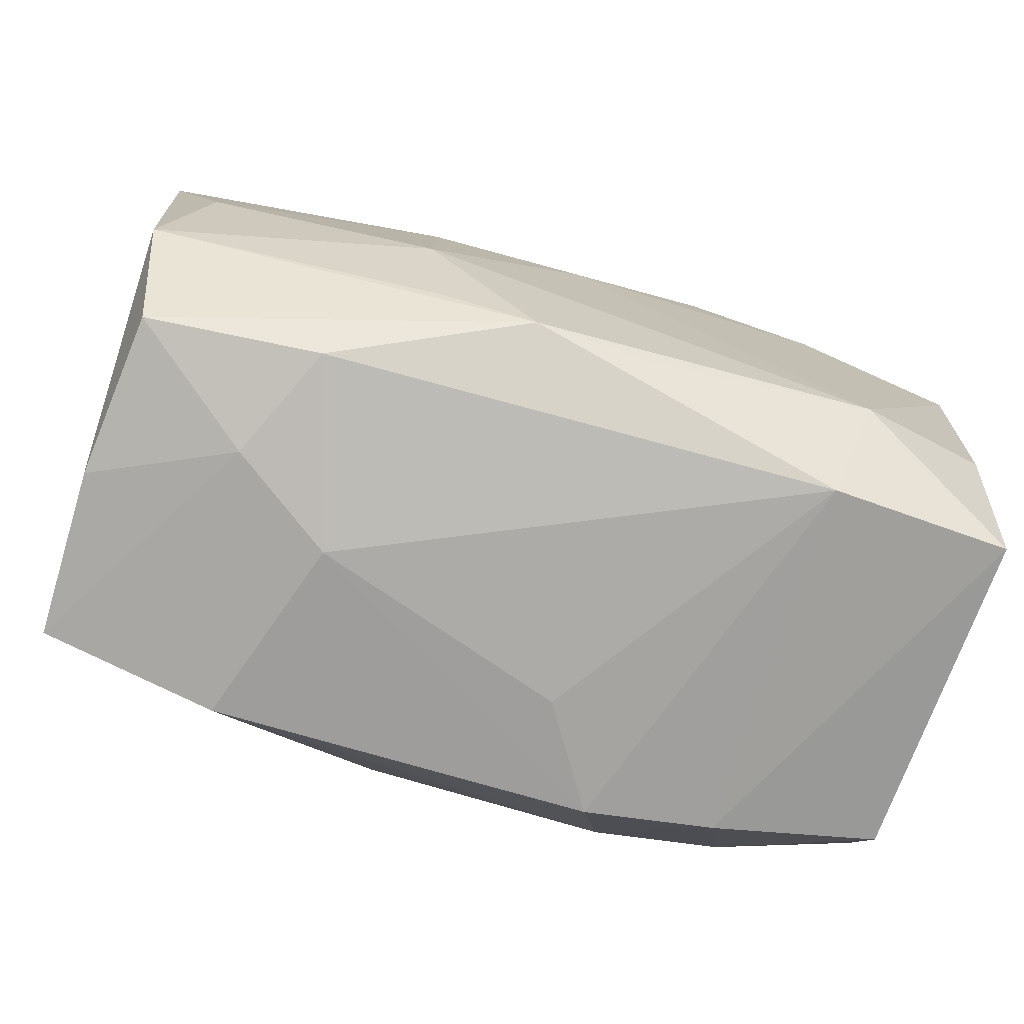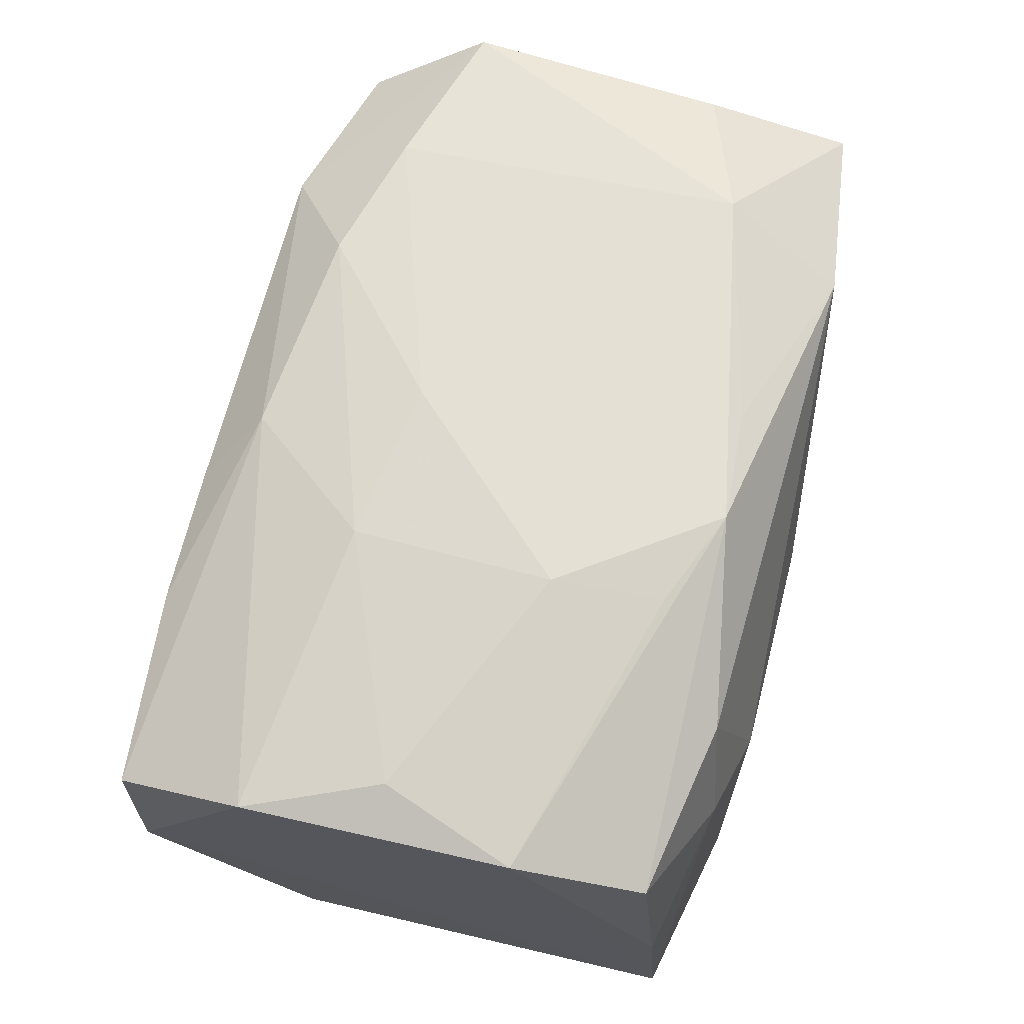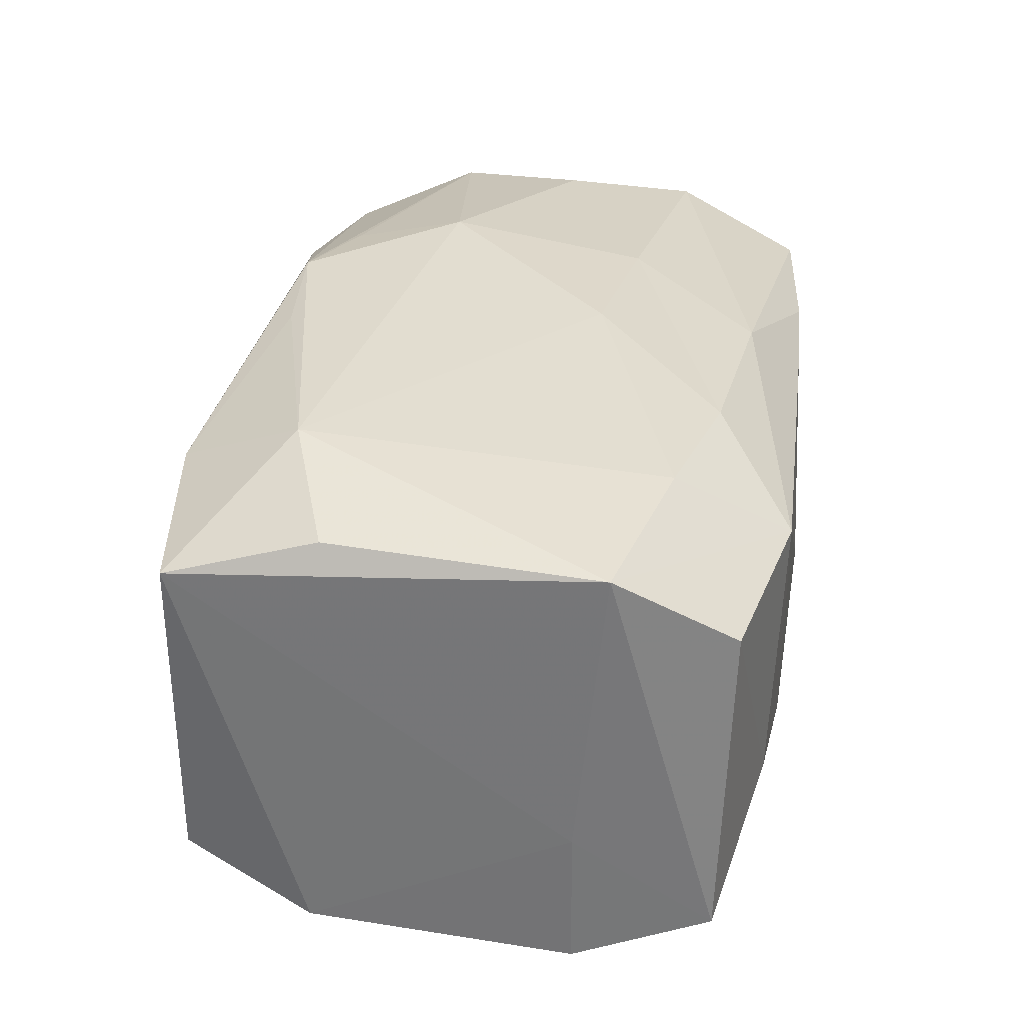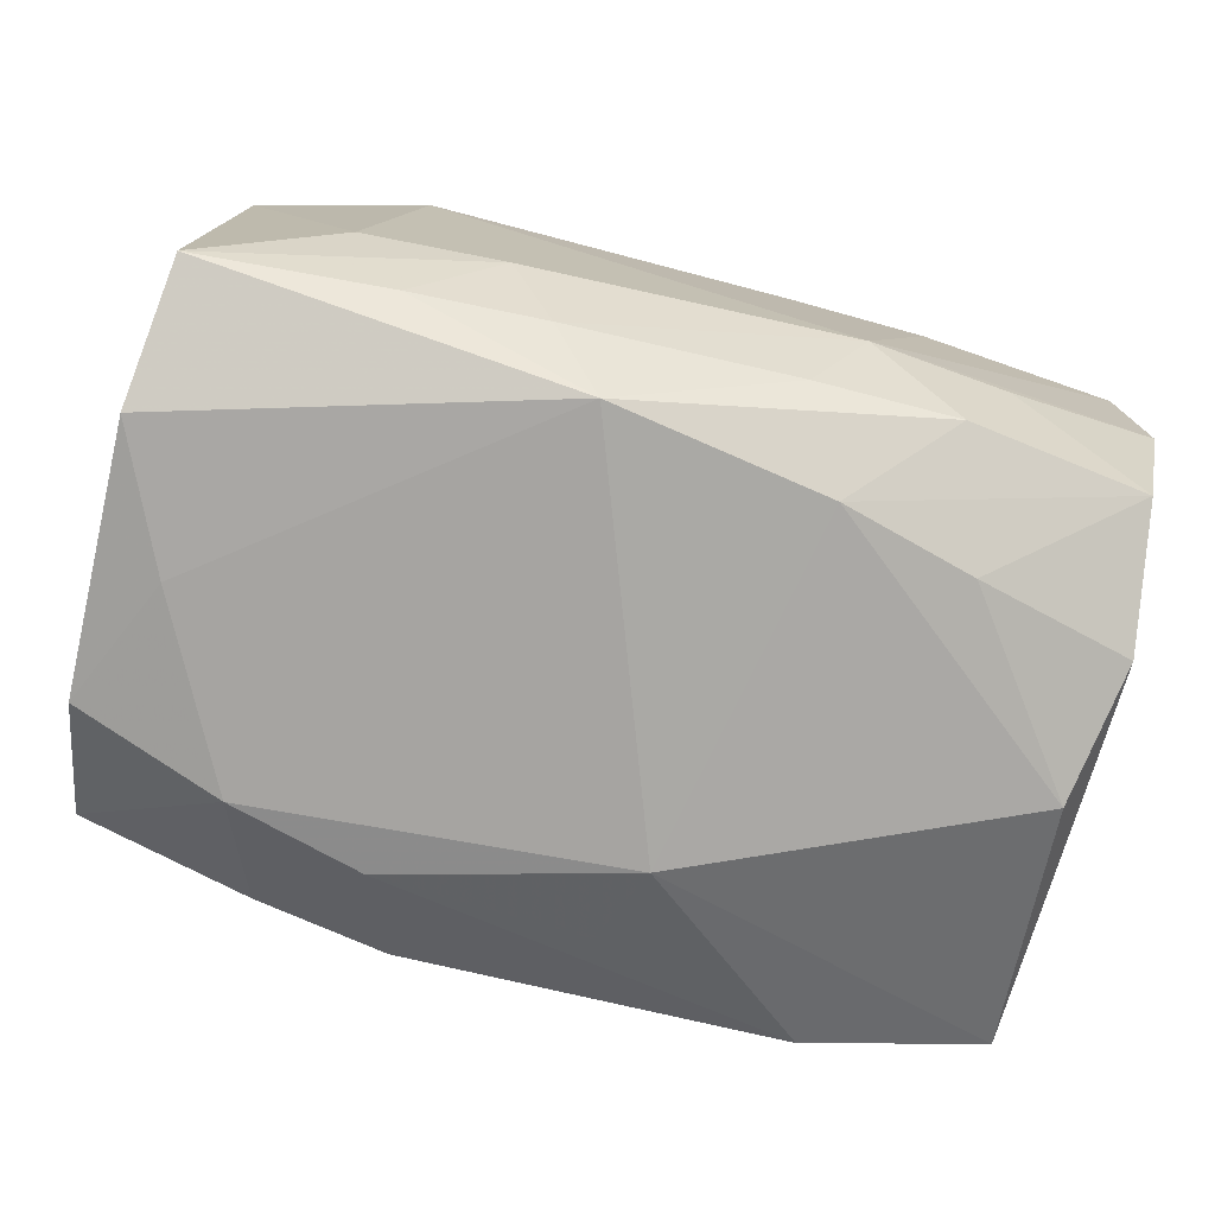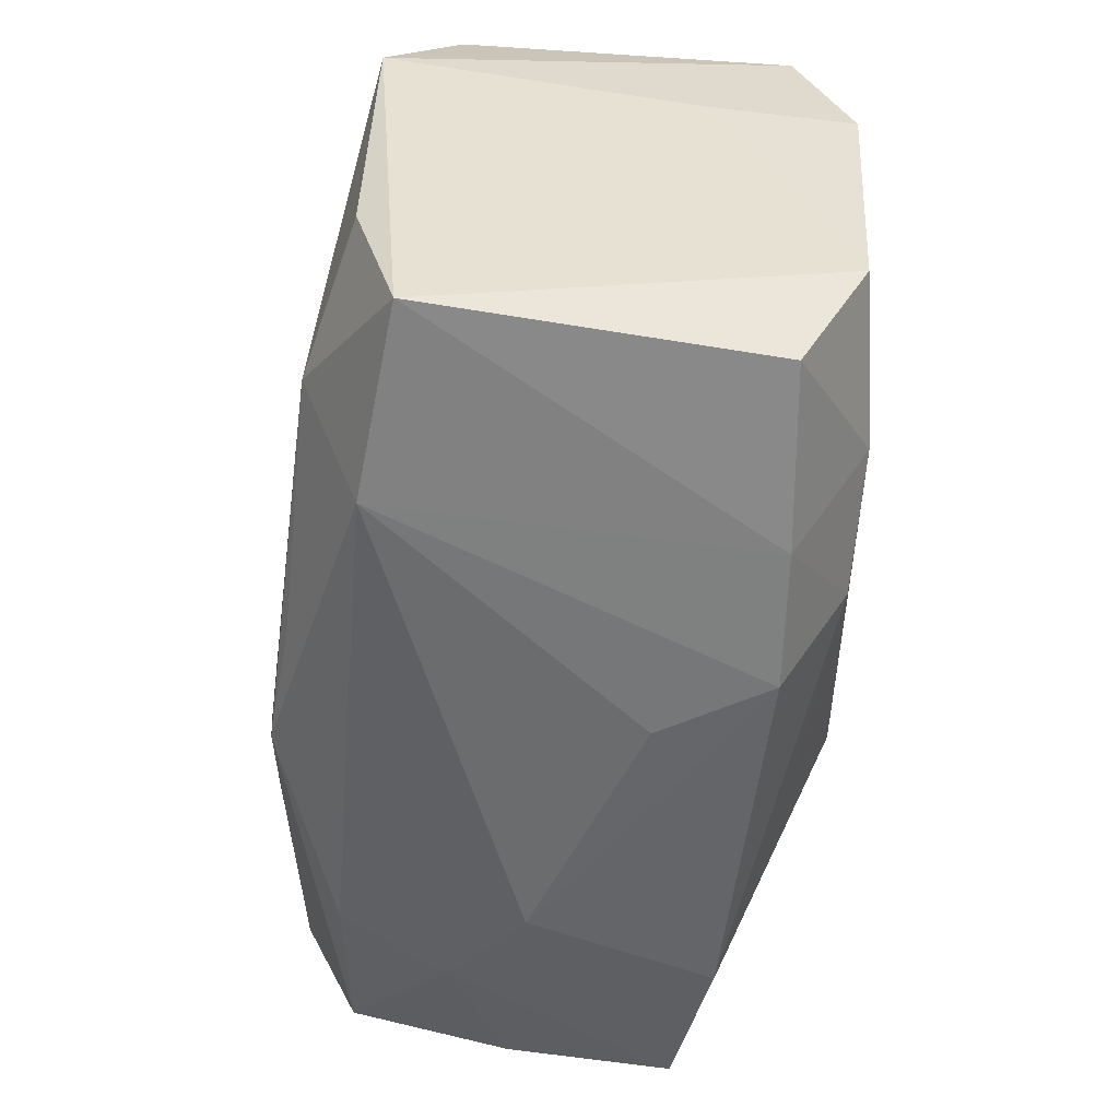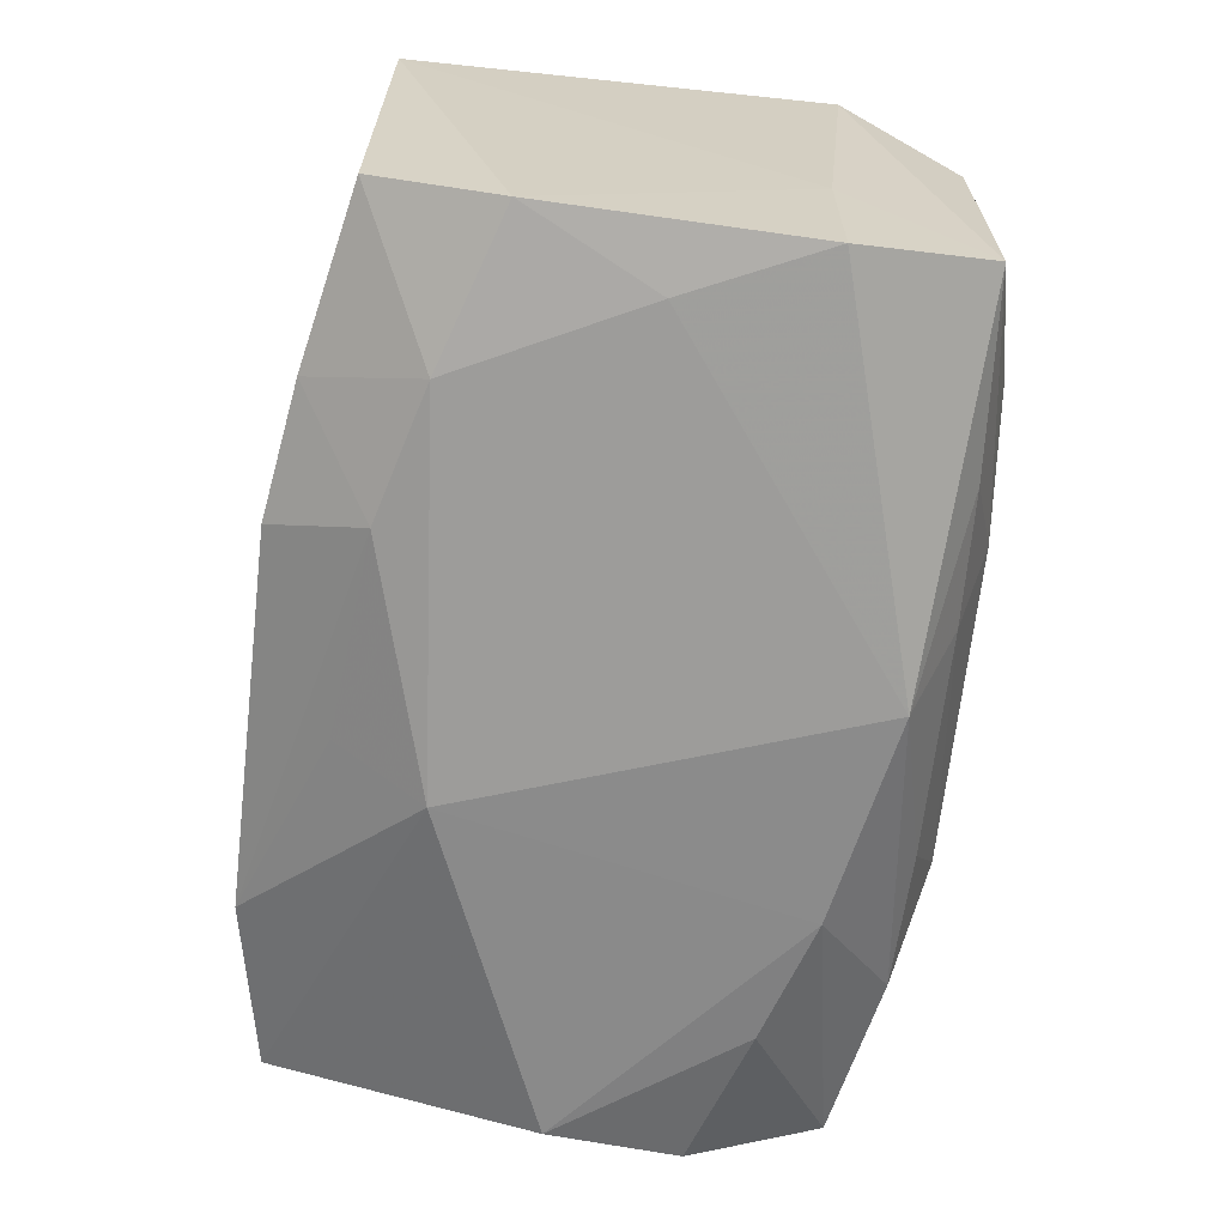
<metadata>
{"format":"obj","ext":"obj","renderer":"f3d","projection":"perspective","resolution":1024,"background":"white","views":[{"elev":-71.6,"azim":-16.9,"up":"+Y"},{"elev":67.3,"azim":-74.4,"up":"+Z"},{"elev":31.8,"azim":98.9,"up":"+Z"},{"elev":-75.1,"azim":166.7,"up":"+Z"},{"elev":-51.6,"azim":83.4,"up":"+Y"},{"elev":-64.8,"azim":82.9,"up":"+Z"}]}
</metadata>
<code>
v -0.02021 -0.02309 0.01585
v -0.03494 0.02077 -0.01519
v 0.01303 0.02564 -0.00916
v 0.02166 -0.02359 0.01705
v -0.03735 0.02289 -0.0019
v -0.01269 -0.01642 0.02152
v 0.03691 0.01058 -0.01862
v 0.01346 -0.0184 -0.01952
v -0.02052 0.02464 0.01296
v -0.03452 -0.02085 0.01399
v 0.02359 0.01634 0.01962
v -0.0001069 0.007747 0.02148
v 0.01249 0.01909 0.01956
v 0.009268 0.02321 -0.01601
v 0.0342 0.02258 0.01221
v -0.02089 -0.02614 -0.01451
v 0.02003 0.02282 -0.01551
v -0.01244 0.01655 -0.02192
v -0.03656 0.02311 0.01203
v -0.003714 -0.01994 -0.0183
v 0.005095 -0.02632 -0.005762
v -0.03647 -0.0101 0.01845
v -0.03569 -0.02338 -0.01311
v 0.02446 -0.0133 0.02183
v -0.02316 0.01335 -0.02129
v 0.0319 -0.0005232 -0.01907
v 0.005114 0.0198 -0.02219
v -0.009384 0.02502 0.01324
v -0.01587 -0.02641 0.001233
v 0.03563 -0.02172 -0.01175
v -0.03351 -0.001339 -0.02153
v -0.02459 0.02456 -0.007548
v 0.02059 0.02565 0.01378
v -0.02432 -0.0247 0.006762
v -0.03732 0.01211 0.01747
v -0.004701 0.02069 0.01832
v 0.03586 -0.00907 0.01893
v -0.01343 0.009554 0.02075
v -0.01405 -0.007281 0.02298
v -0.03587 0.0097 -0.01938
v -0.006175 -0.01254 -0.02219
v -0.004678 -0.01954 0.02227
v 0.03691 -0.01133 -0.01724
v -0.00904 0.02343 -0.01653
v -0.03575 -0.02251 0.0007437
v 0.02452 0.0249 -0.006869
v -0.01326 0.02613 -0.009777
v -0.03293 0.00106 0.0198
v 0.01054 -0.02623 -0.01435
v 0.03576 0.0218 -0.01448
v 0.02452 -0.01538 -0.01928
v 0.004871 -0.01873 0.02159
v -0.02037 0.0232 -0.0166
v 0.03711 -0.02125 0.01572
v 0.03711 0.01047 -0.00651
v 0.03711 0.01294 0.01842
v 0.02142 -0.02462 -0.0134
f 5 19 47
f 37 54 56
f 56 24 37
f 37 24 54
f 56 54 55
f 55 50 56
f 55 7 50
f 54 30 43
f 43 55 54
f 7 55 43
f 22 6 39
f 11 24 56
f 5 47 32
f 50 7 27
f 13 11 33
f 33 11 56
f 23 31 41
f 40 31 23
f 5 40 23
f 41 27 51
f 51 43 30
f 54 24 4
f 35 19 5
f 5 23 35
f 35 23 22
f 12 38 39
f 13 38 12
f 12 11 13
f 39 24 12
f 24 11 12
f 2 40 5
f 5 32 2
f 47 33 3
f 3 14 47
f 9 47 19
f 56 50 15
f 15 33 56
f 49 29 16
f 16 34 23
f 29 34 16
f 16 23 41
f 41 20 16
f 7 43 26
f 43 51 26
f 26 27 7
f 26 51 27
f 57 51 30
f 57 30 54
f 54 4 57
f 57 4 49
f 42 22 10
f 6 22 42
f 39 6 42
f 42 24 39
f 21 29 49
f 49 4 21
f 21 4 29
f 36 38 13
f 36 35 38
f 19 35 36
f 36 9 19
f 13 33 36
f 48 22 39
f 48 35 22
f 39 38 48
f 38 35 48
f 41 31 18
f 18 27 41
f 53 32 47
f 53 2 32
f 27 18 53
f 53 18 2
f 50 3 46
f 46 3 33
f 46 15 50
f 33 15 46
f 17 3 50
f 14 3 17
f 50 27 17
f 27 14 17
f 28 33 47
f 47 9 28
f 28 36 33
f 9 36 28
f 8 57 49
f 51 57 8
f 49 16 8
f 8 16 20
f 41 51 8
f 8 20 41
f 45 34 10
f 23 34 45
f 10 22 45
f 22 23 45
f 10 34 1
f 1 42 10
f 4 42 1
f 29 4 1
f 1 34 29
f 52 4 24
f 24 42 52
f 52 42 4
f 25 31 40
f 25 18 31
f 40 2 25
f 2 18 25
f 47 14 44
f 44 53 47
f 44 14 27
f 27 53 44

</code>
